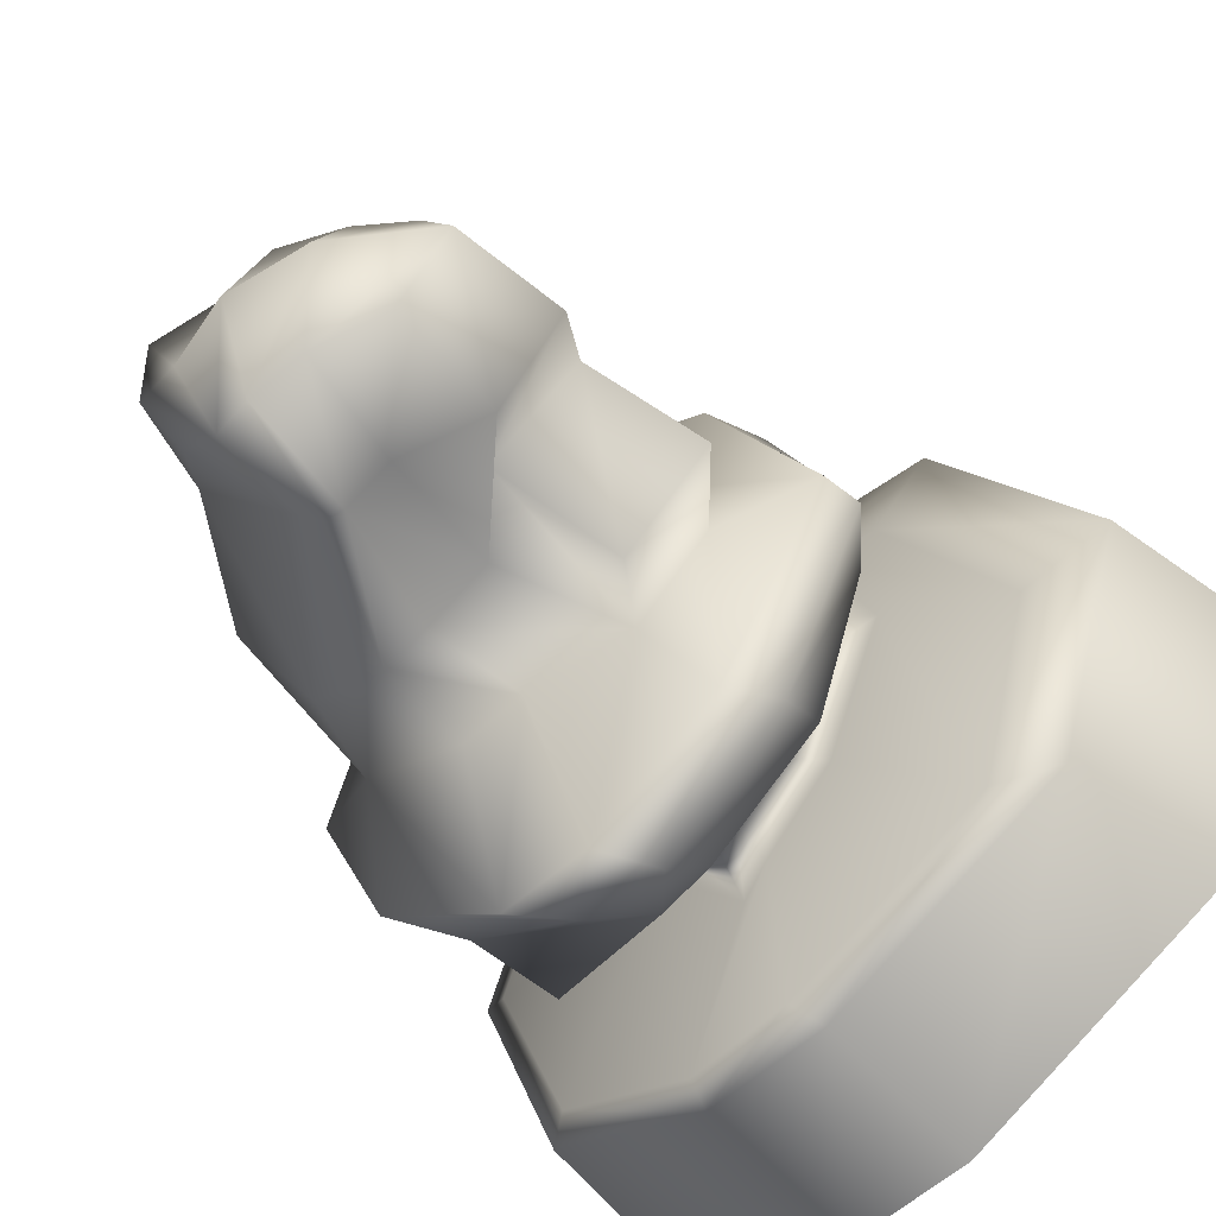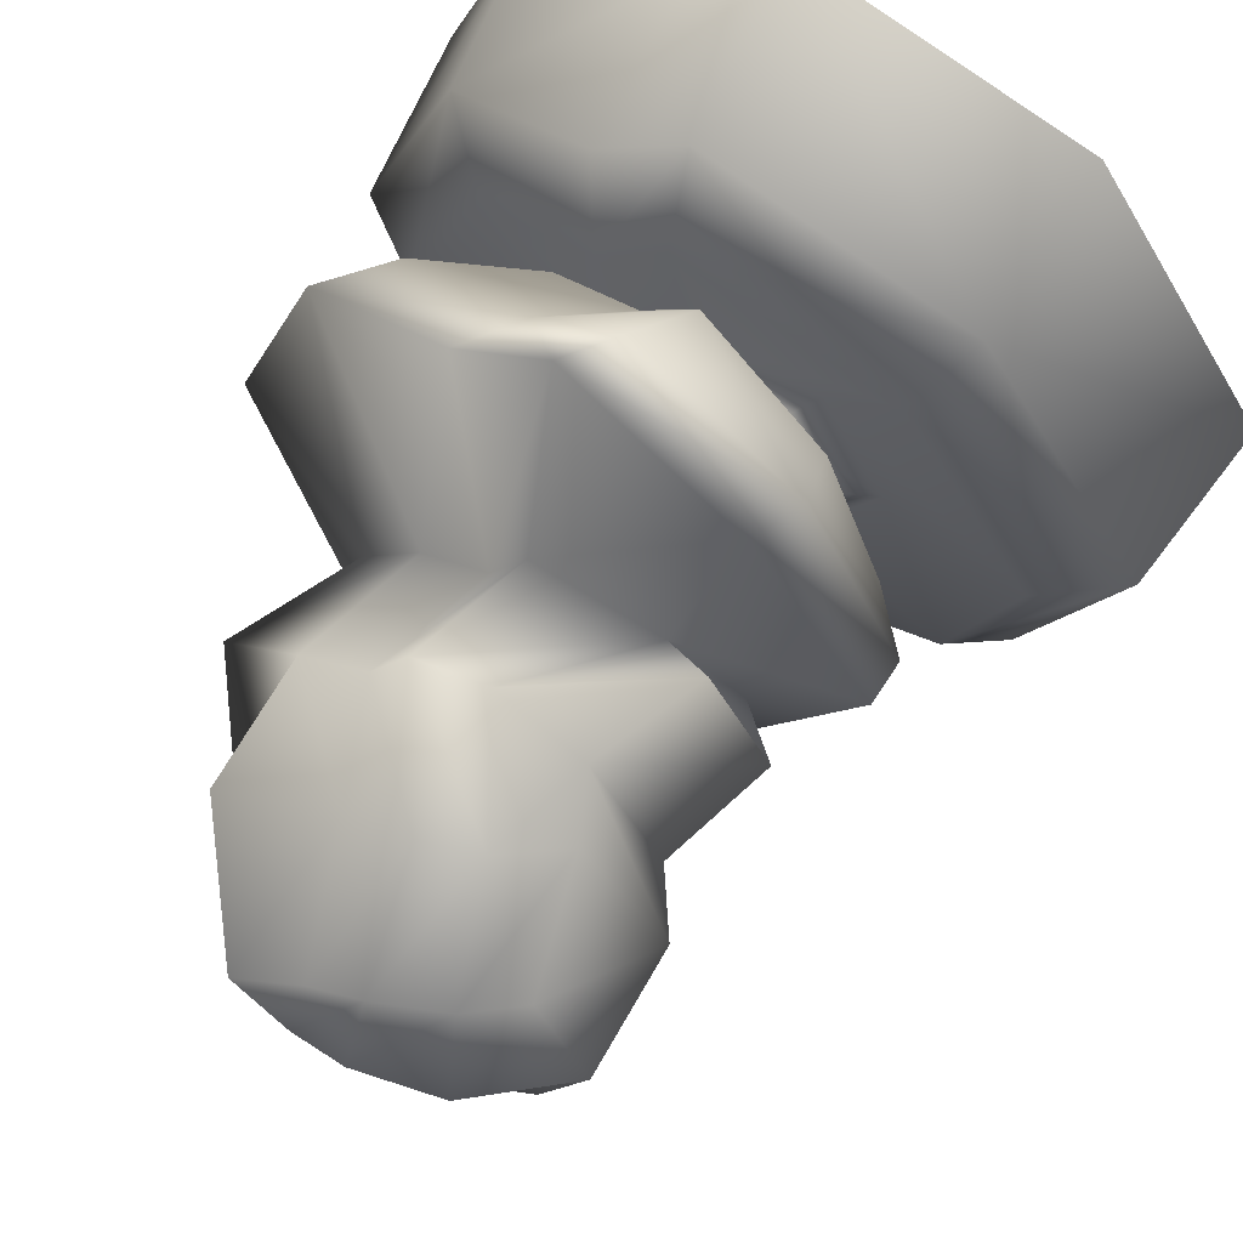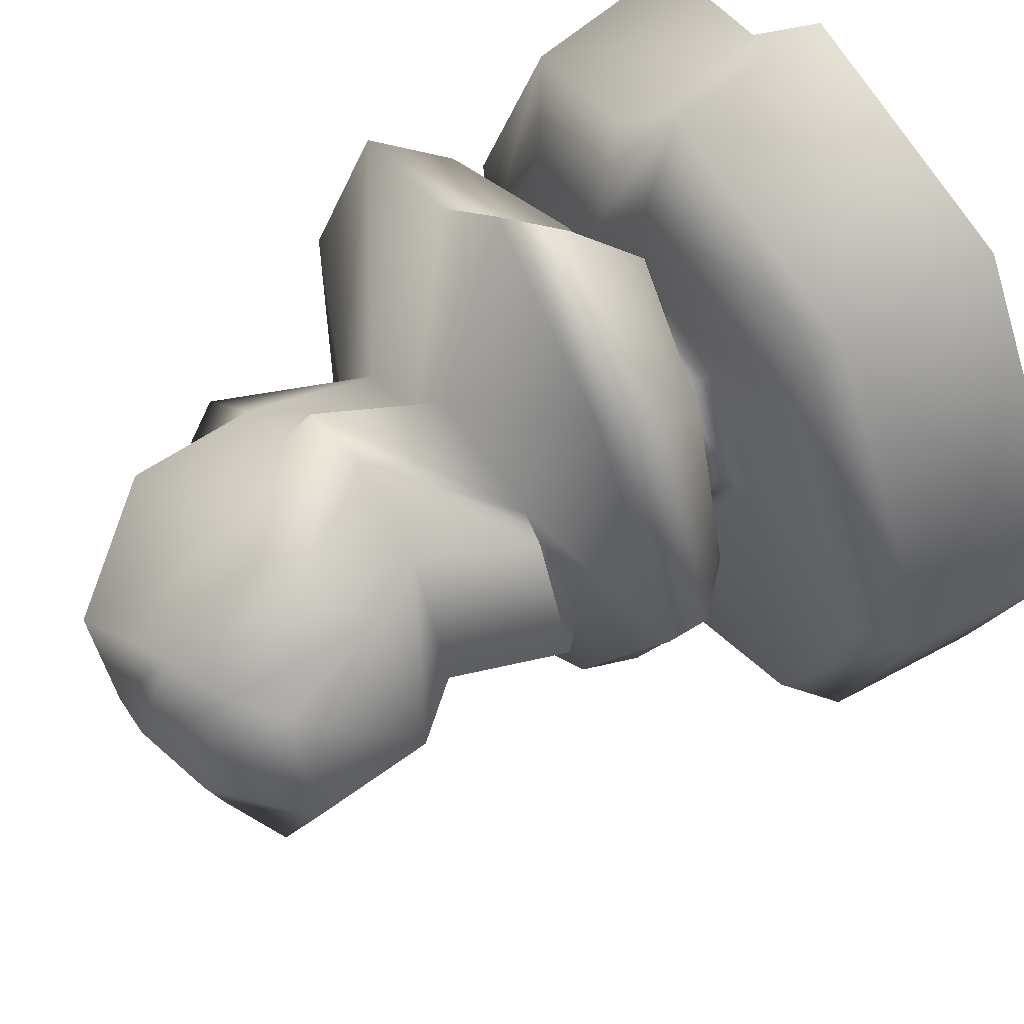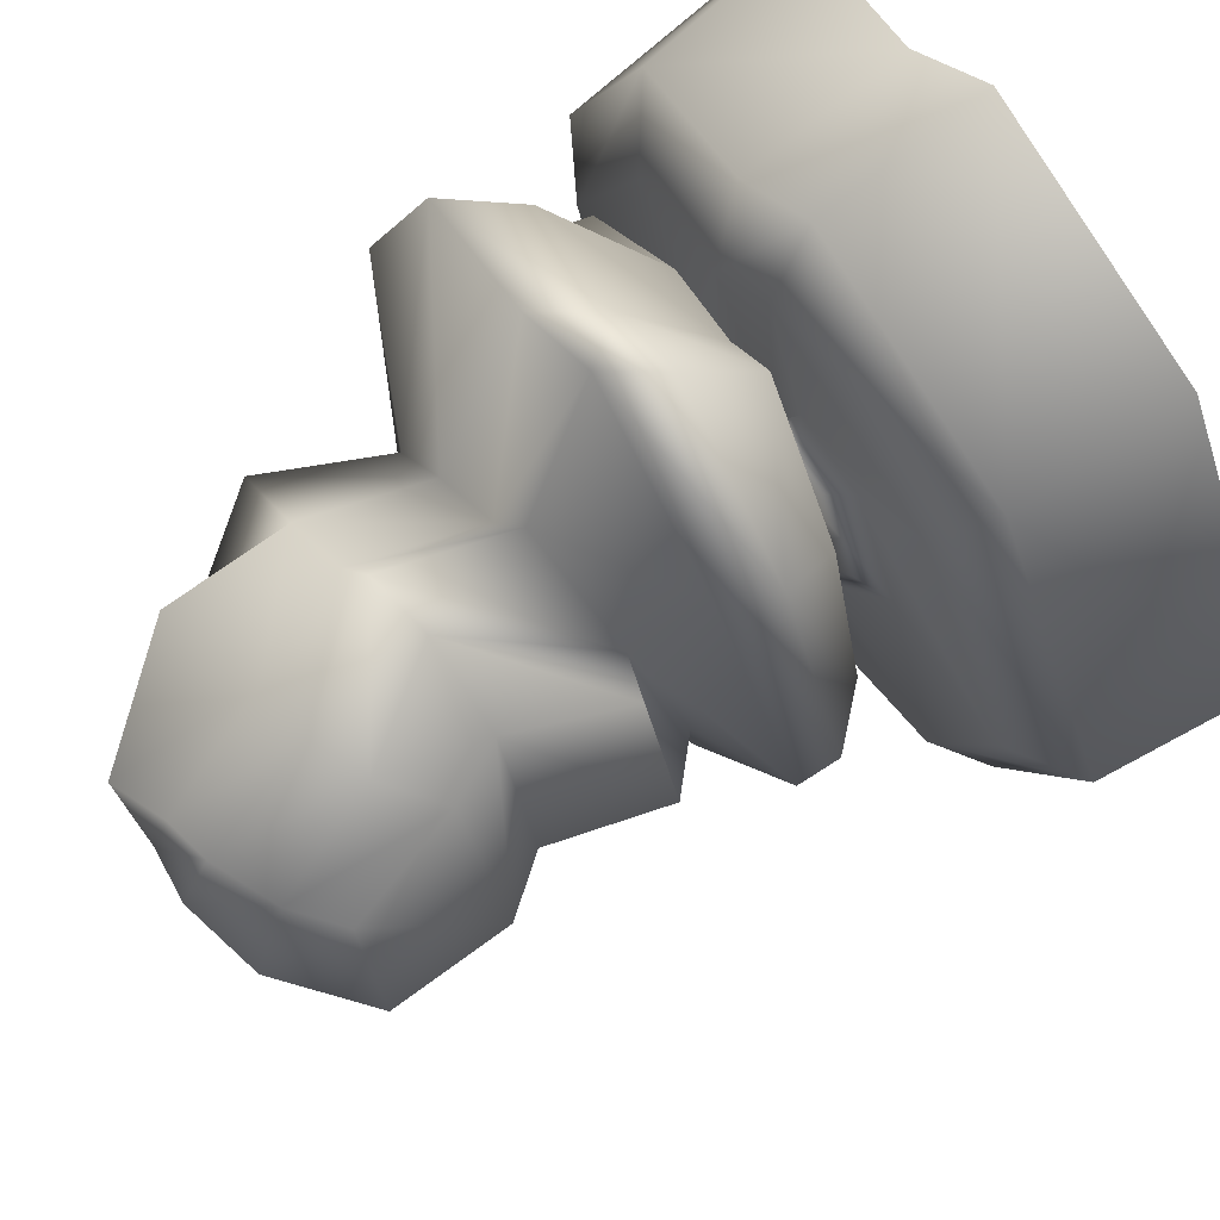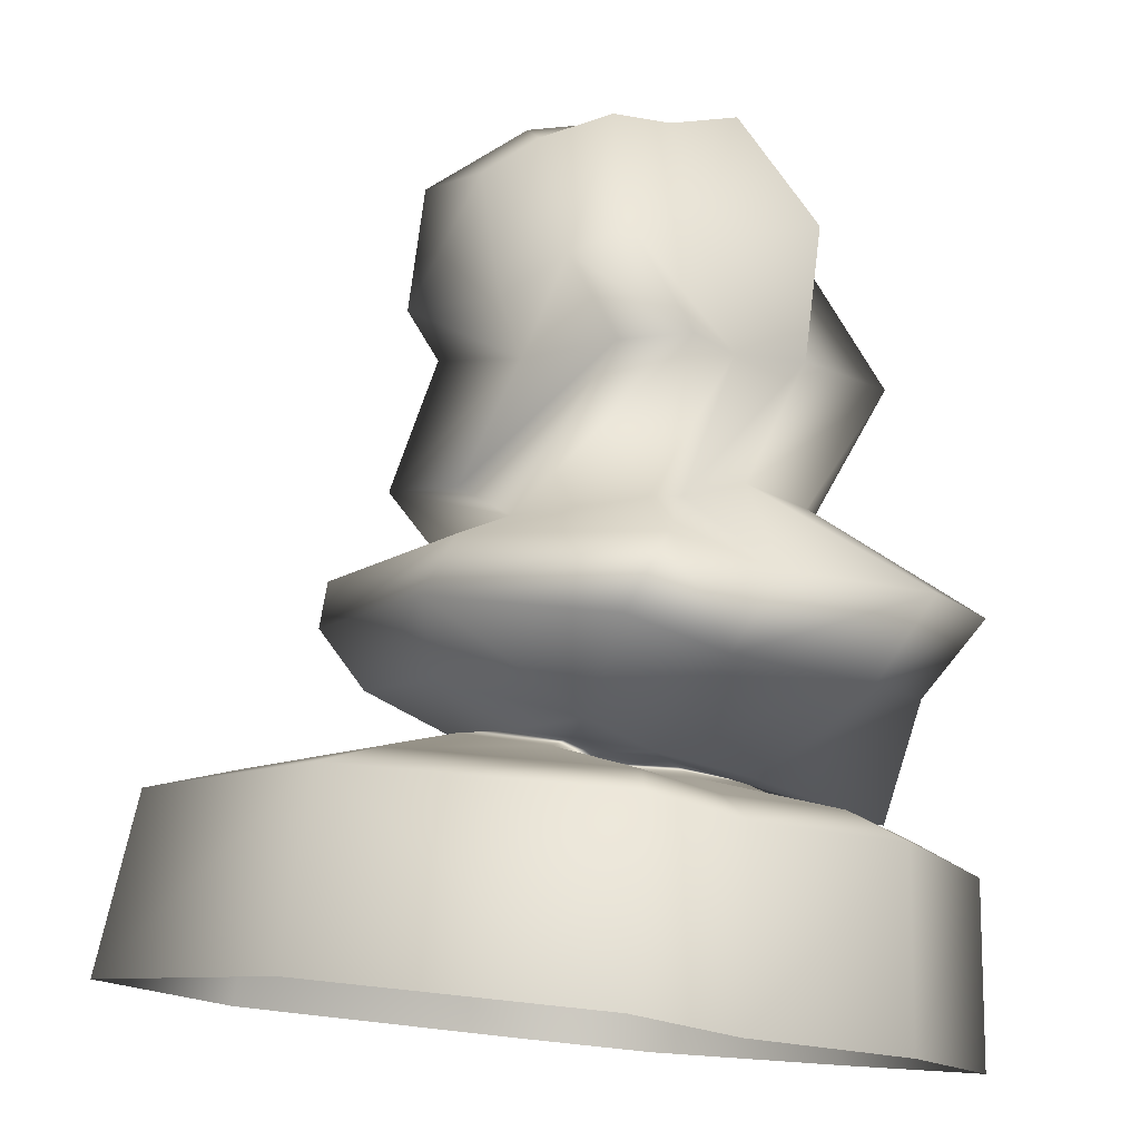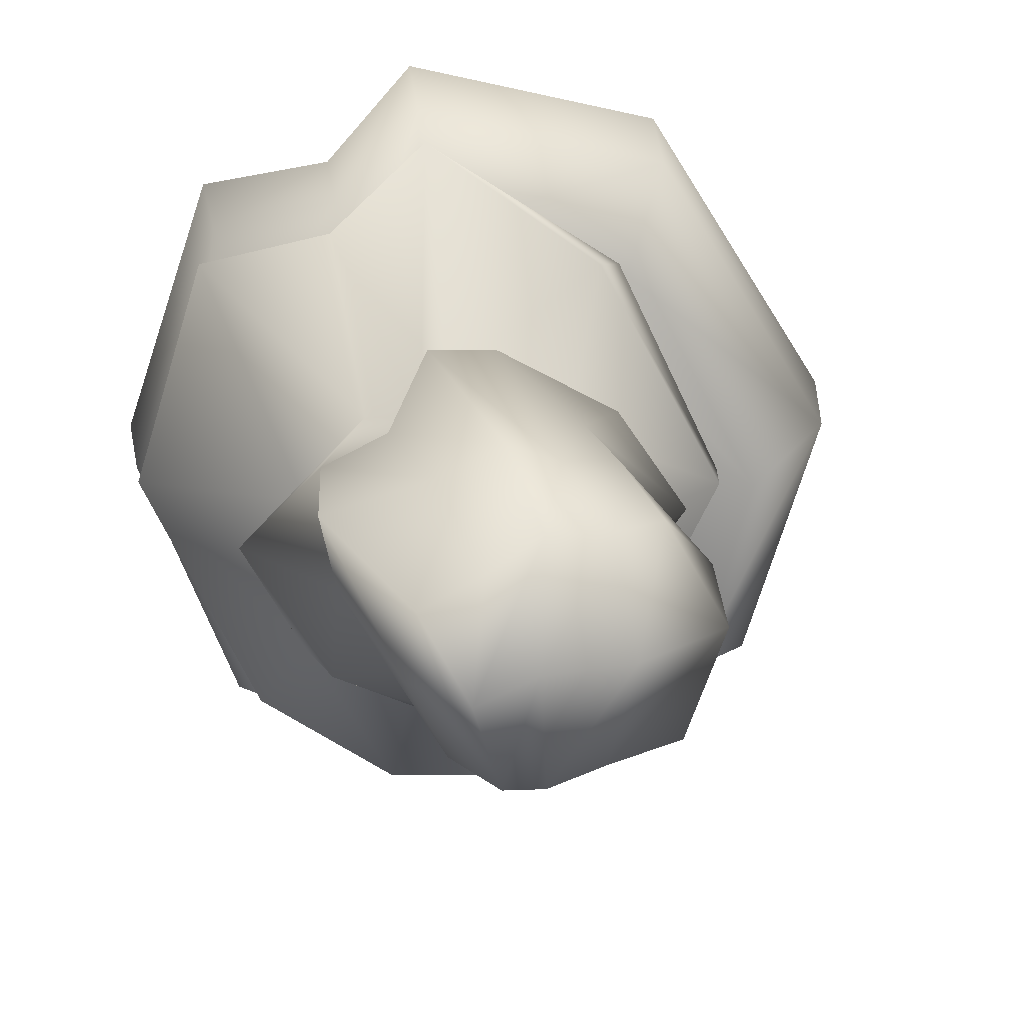
<metadata>
{"format":"obj","ext":"obj","renderer":"f3d","projection":"perspective","resolution":1024,"background":"white","views":[{"elev":-54.2,"azim":-137.5,"up":"+Z"},{"elev":71.5,"azim":-152.2,"up":"+Z"},{"elev":59.1,"azim":-127.4,"up":"+Z"},{"elev":76.2,"azim":-127.9,"up":"+Z"},{"elev":77.6,"azim":3.7,"up":"+Z"},{"elev":18.9,"azim":174.0,"up":"+Z"}]}
</metadata>
<code>
v -10.14 34.33 10.41
v 12.11 35.83 11.09
v -7.93 49.66 11.01
v 16.96 57.63 9.657
v -10.53 52.13 -7.296
v 7.875 55.2 -4.795
v -8.699 37.03 -7.444
v 17.89 36.37 -9.852
v -2.811 53.27 12.1
v -2.811 54.73 -8.545
v -6.001 32.73 -9.211
v -6.001 32.73 8.559
v 1.451 44.37 19.06
v -5.875 44.37 12.36
v -5.568 48.06 -4.476
v -1.004 43.07 -6.96
v 15.66 43.99 -9.601
v 16.33 46.31 10.02
v -4.887 15.52 -7.356
v -4.887 15.52 10.1
v 6.519 15.52 -7.356
v 7.27 14.66 6.038
v -8.59 14.02 -9.457
v -8.59 14.02 16.53
v 8.389 14.02 -9.457
v 9.506 12.73 10.48
v 7.328 45.14 19.51
v 4.626 33.63 13.95
v -0.08673 15.18 10.66
v -1.444 13.51 16.65
v -1.885 14.02 -15.63
v -0.383 15.52 -11.03
v 4.317 33.71 -8.932
v 4.549 43.59 -10.36
v 1.408 54.92 -10.63
v 1.85 55.11 14.29
v -12.85 46.19 4.079
v -16.17 35.66 1.629
v -11.96 31.23 -0.8558
v -8.41 15.52 1.516
v -14.3 14.02 3.749
v 15.48 13.37 0.6739
v 11.6 15.08 -0.5505
v 17.42 35.94 3.642
v 23.26 46.31 3.231
v 15.57 57.53 3.373
v -15.79 50.87 2.003
v -26.66 13.25 -3.999
v -14.02 12.53 17.22
v -36.4 -4.74 1.146
v -19.15 -5.63 28.67
v -2.167 13.01 -30.33
v 20.18 12.19 -24.99
v 24.67 -6.024 -26.26
v -3.902 -5.049 -33.66
v 27.94 11.16 -6.35
v 20.88 10.66 12.87
v 25.71 -8.029 22.52
v 34.02 -7.353 -2.184
v 5.218 11.44 21.73
v 5.019 -6.994 34.12
v -21.44 13.43 -22.6
v -28.03 -4.55 -23.31
v 5.335 8.323 32.62
v 24.76 7.353 21.69
v 32.92 7.982 -1.751
v 23.82 9.24 -24.55
v -3.344 10.19 -31.37
v -26.48 10.69 -21.71
v -33.8 10.49 1.293
v -17.81 9.631 27.32
v -20.5 28.03 1.359
v -9.338 27.91 22.08
v -16.87 19.32 1.618
v -10.77 17.83 16.53
v 1.051 30.11 -25.81
v 21.8 30.41 -17.25
v 19.42 13.62 -14.64
v 0.05944 17.99 -18.07
v 32.04 28.01 3.296
v 25.96 25.62 22.46
v 13.84 12.73 12.26
v 25.13 11.69 -1.763
v 6.02 26.5 33.02
v 1.039 14.71 22.96
v -10.8 29.4 -17.07
v -11.95 19.46 -12.79
v 3.19 21.19 29.78
v 22.1 19.27 18.85
v 27.44 21.63 0.9574
v 19.46 23.29 -15.86
v -1.358 24.8 -25.46
v -13.14 24.85 -16.43
v -20.89 24.13 1.579
v -11.69 23.36 20.99
v 14.44 26.07 25.04
v 7.233 34.71 10.35
v 10.68 45.71 12.66
v 7.523 55.37 11.69
v 3.519 55.06 -9.967
v 8.051 44.12 -12.89
v 8.128 35.88 -13.48
v 9.86 29.7 -25.59
v 7.633 24.06 -23.27
v 5.726 17.06 -18.17
v 1.794 15.52 -11.73
v 0.3325 14.02 -18.46
v 7.255 12.61 -30.88
v 8.352 9.727 -31.38
v 8.269 -5.527 -33.83
v 13.33 -7.501 24.64
v 13.24 7.848 23.91
v 11.37 11.06 14.21
v 1.105 13.13 7.776
v 2.313 14.93 5.892
v 6.211 13.74 15.43
v 11.25 20.25 21.91
v -10.19 60.49 9.336
v -5.812 63.61 9.616
v -7.132 67.74 0.2971
v -15.22 61.82 0.6357
v -0.01587 65.78 10.34
v 4.638 66.36 7.479
v 5.832 68.29 -2.657
v 0.5984 69.05 0.09954
v 3.285 65.41 -11.01
v -0.2133 65.85 -10.85
v -5.087 65.31 -9.27
v -11.51 63.19 -8.262
v 10.07 68.05 5.286
v 10.88 67.24 -0.8046
v 7.495 64.94 -8.151
f 1 12 13 14
f 118 119 120 121
f 15 16 11 7
f 38 39 12 1
f 2 44 45 18
f 38 1 14 37
f 122 123 124 125
f 33 34 101 102
f 98 27 28 97
f 14 13 9 3
f 47 37 14 3
f 5 10 16 15
f 101 34 35 100
f 18 45 46 4
f 36 27 98 99
f 73 72 94 95
f 76 103 104 92
f 80 81 89 90
f 117 96 84 88
f 20 40 41 24
f 32 106 107 31
f 43 22 26 42
f 115 29 30 114
f 49 48 70 71
f 52 108 109 68
f 56 57 65 66
f 113 60 64 112
f 27 13 12 28
f 95 88 84 73
f 30 29 20 24
f 71 64 60 49
f 62 52 68 69
f 19 32 31 23
f 86 76 92 93
f 11 16 34 33
f 35 34 16 10
f 119 122 125 120
f 9 13 27 36
f 7 38 37 15
f 7 11 39 38
f 94 72 86 93
f 41 40 19 23
f 70 48 62 69
f 53 56 66 67
f 21 43 42 25
f 77 80 90 91
f 45 44 8 17
f 46 45 17 6
f 125 124 126 127
f 120 125 127 128
f 121 120 128 129
f 15 37 47 5
f 24 41 48 49
f 31 107 108 52
f 42 26 57 56
f 114 30 60 113
f 30 24 49 60
f 23 31 52 62
f 41 23 62 48
f 25 42 56 53
f 112 64 61 111
f 66 65 58 59
f 67 66 59 54
f 68 109 110 55
f 69 68 55 63
f 50 70 69 63
f 71 70 50 51
f 61 64 71 51
f 12 39 72 73
f 40 20 75 74
f 33 102 103 76
f 106 32 79 105
f 44 2 81 80
f 22 43 83 82
f 97 28 84 96
f 29 115 116 85
f 28 12 73 84
f 20 29 85 75
f 11 33 76 86
f 32 19 87 79
f 39 11 86 72
f 19 40 74 87
f 8 44 80 77
f 43 21 78 83
f 117 88 85 116
f 90 89 82 83
f 91 90 83 78
f 92 104 105 79
f 93 92 79 87
f 74 94 93 87
f 95 94 74 75
f 85 88 95 75
f 2 97 96 81
f 18 98 97 2
f 99 98 18 4
f 124 123 130 131
f 126 124 131 132
f 17 101 100 6
f 102 101 17 8
f 103 102 8 77
f 104 103 77 91
f 105 104 91 78
f 21 106 105 78
f 107 106 21 25
f 108 107 25 53
f 109 108 53 67
f 110 109 67 54
f 65 112 111 58
f 57 113 112 65
f 26 114 113 57
f 22 115 114 26
f 116 115 22 82
f 89 117 116 82
f 81 96 117 89
f 3 9 119 118
f 47 3 118 121
f 36 99 123 122
f 9 36 122 119
f 100 35 127 126
f 35 10 128 127
f 10 5 129 128
f 5 47 121 129
f 99 4 130 123
f 4 46 131 130
f 46 6 132 131
f 6 100 126 132

</code>
